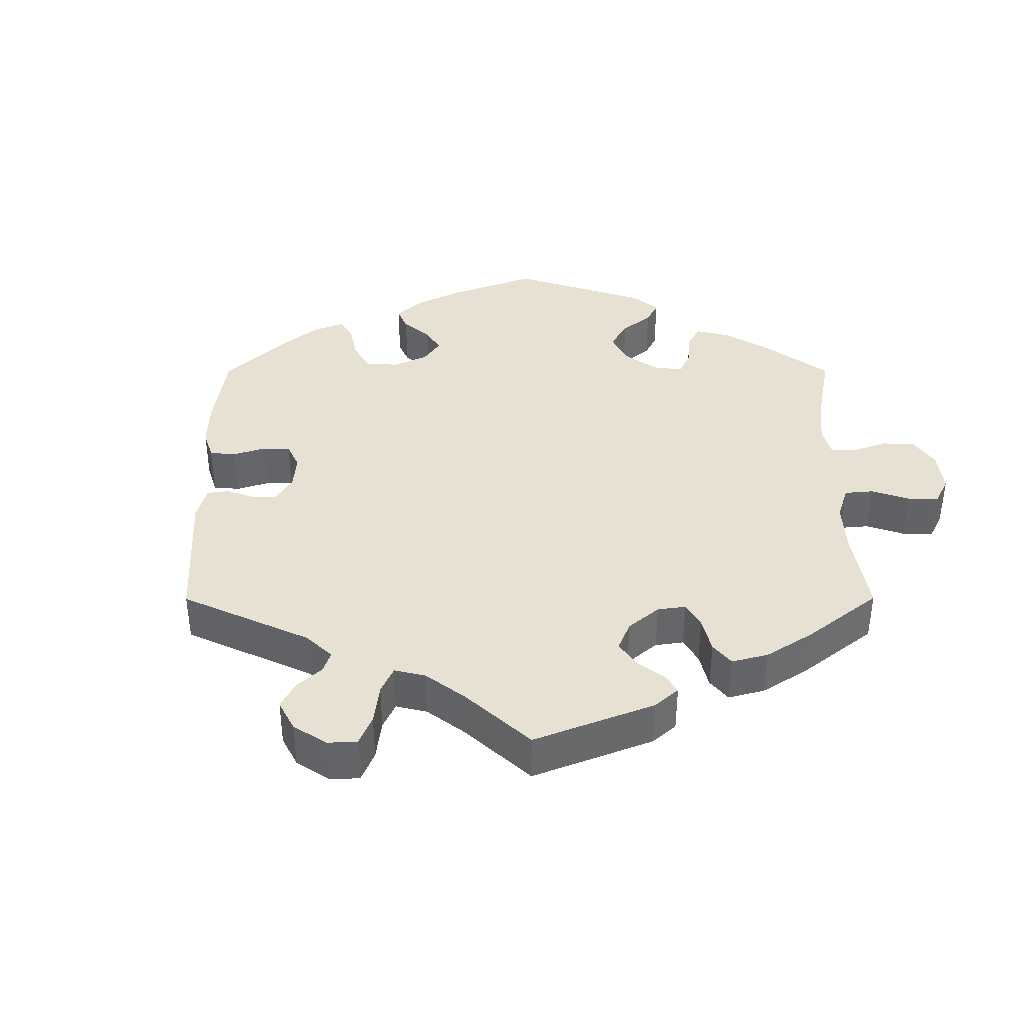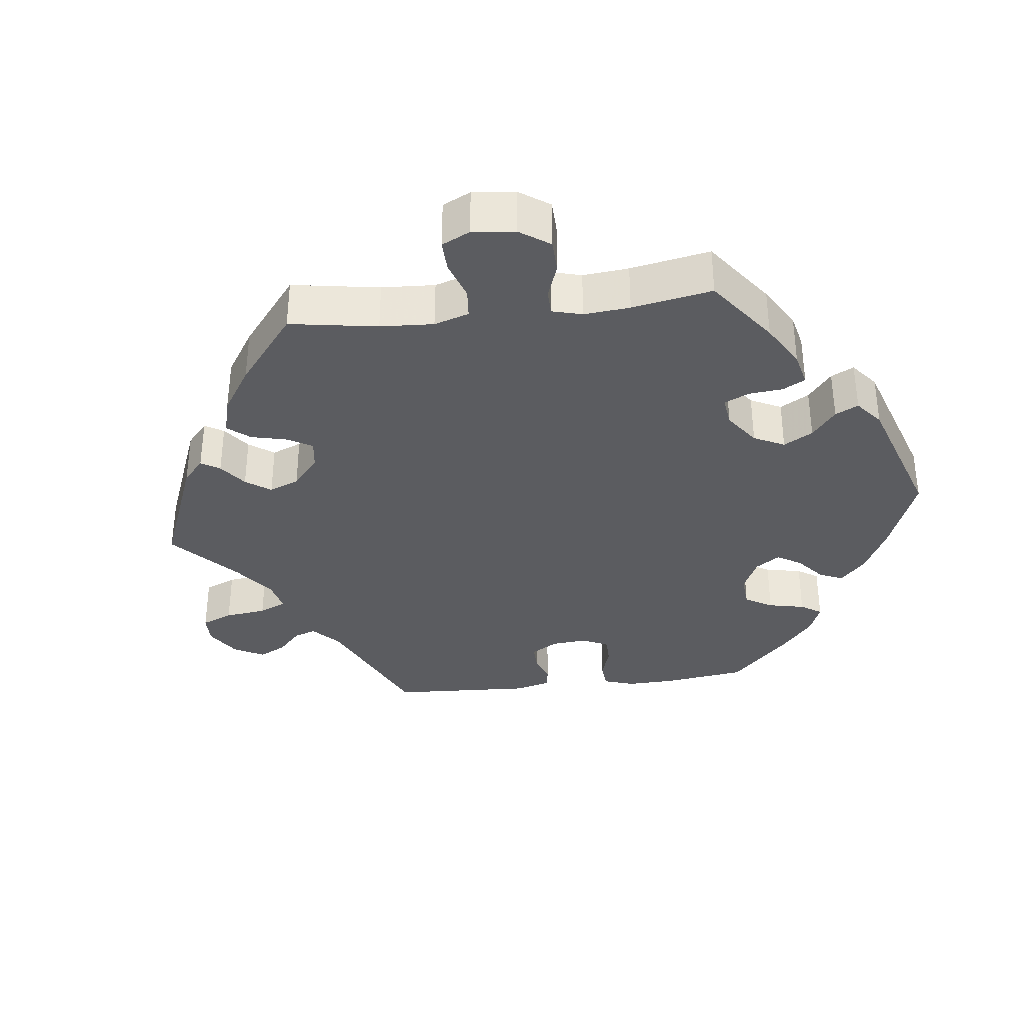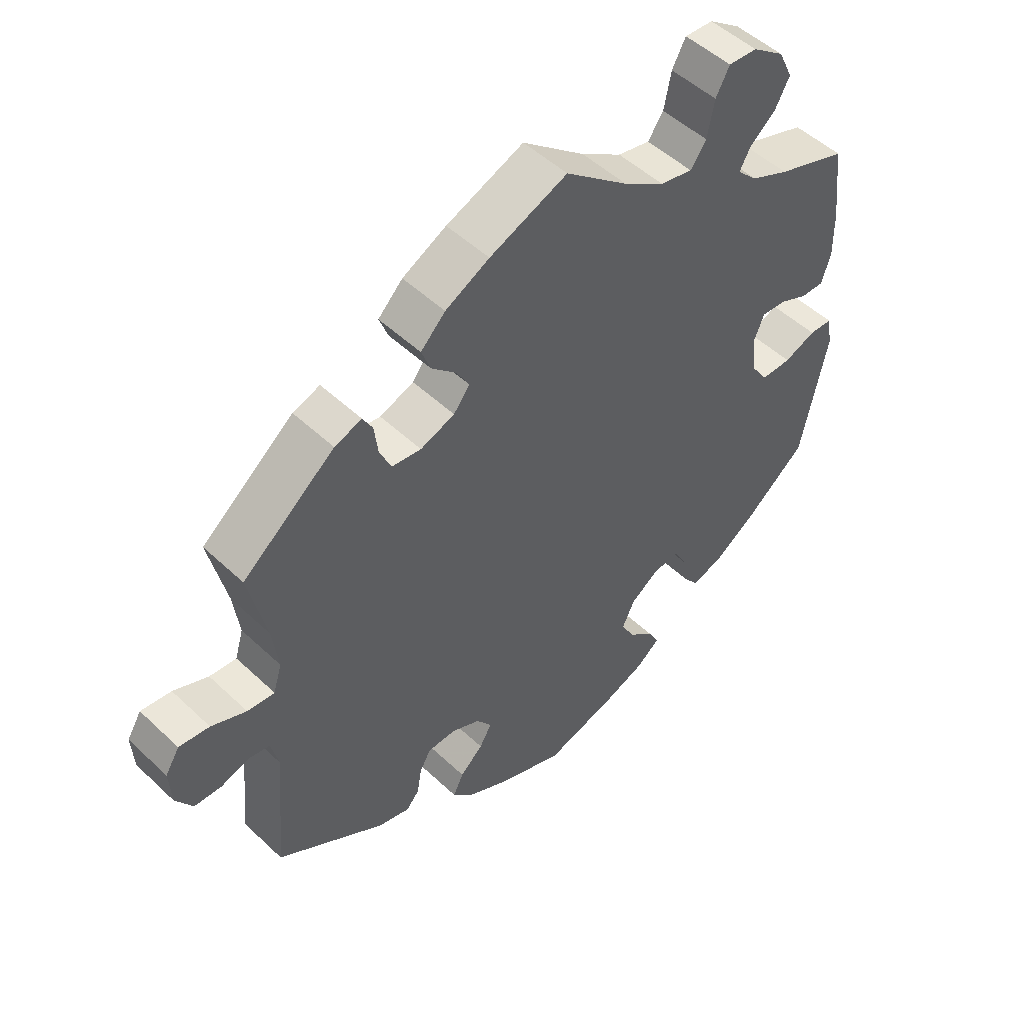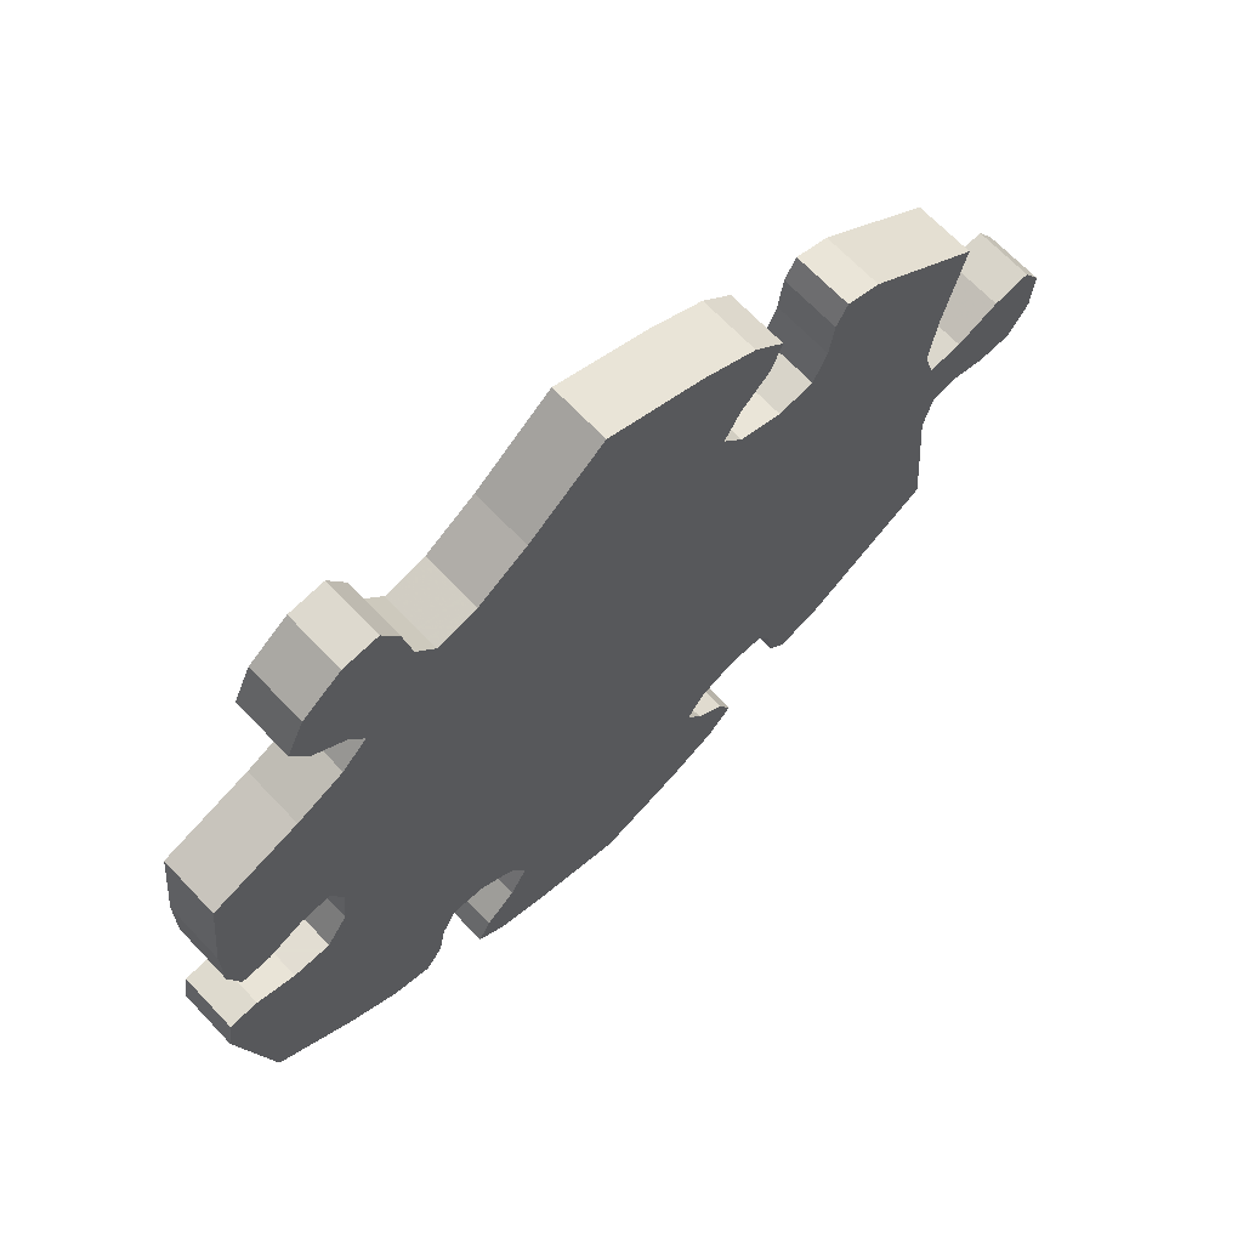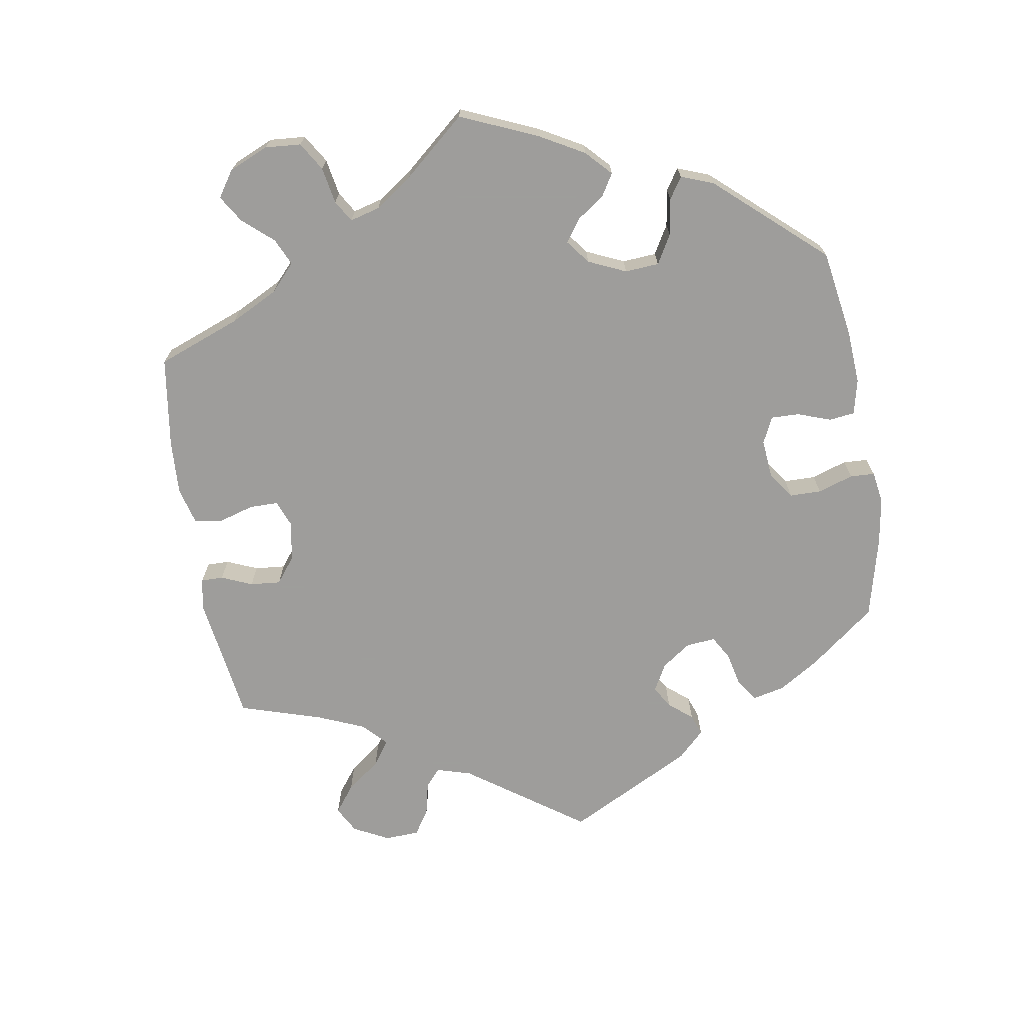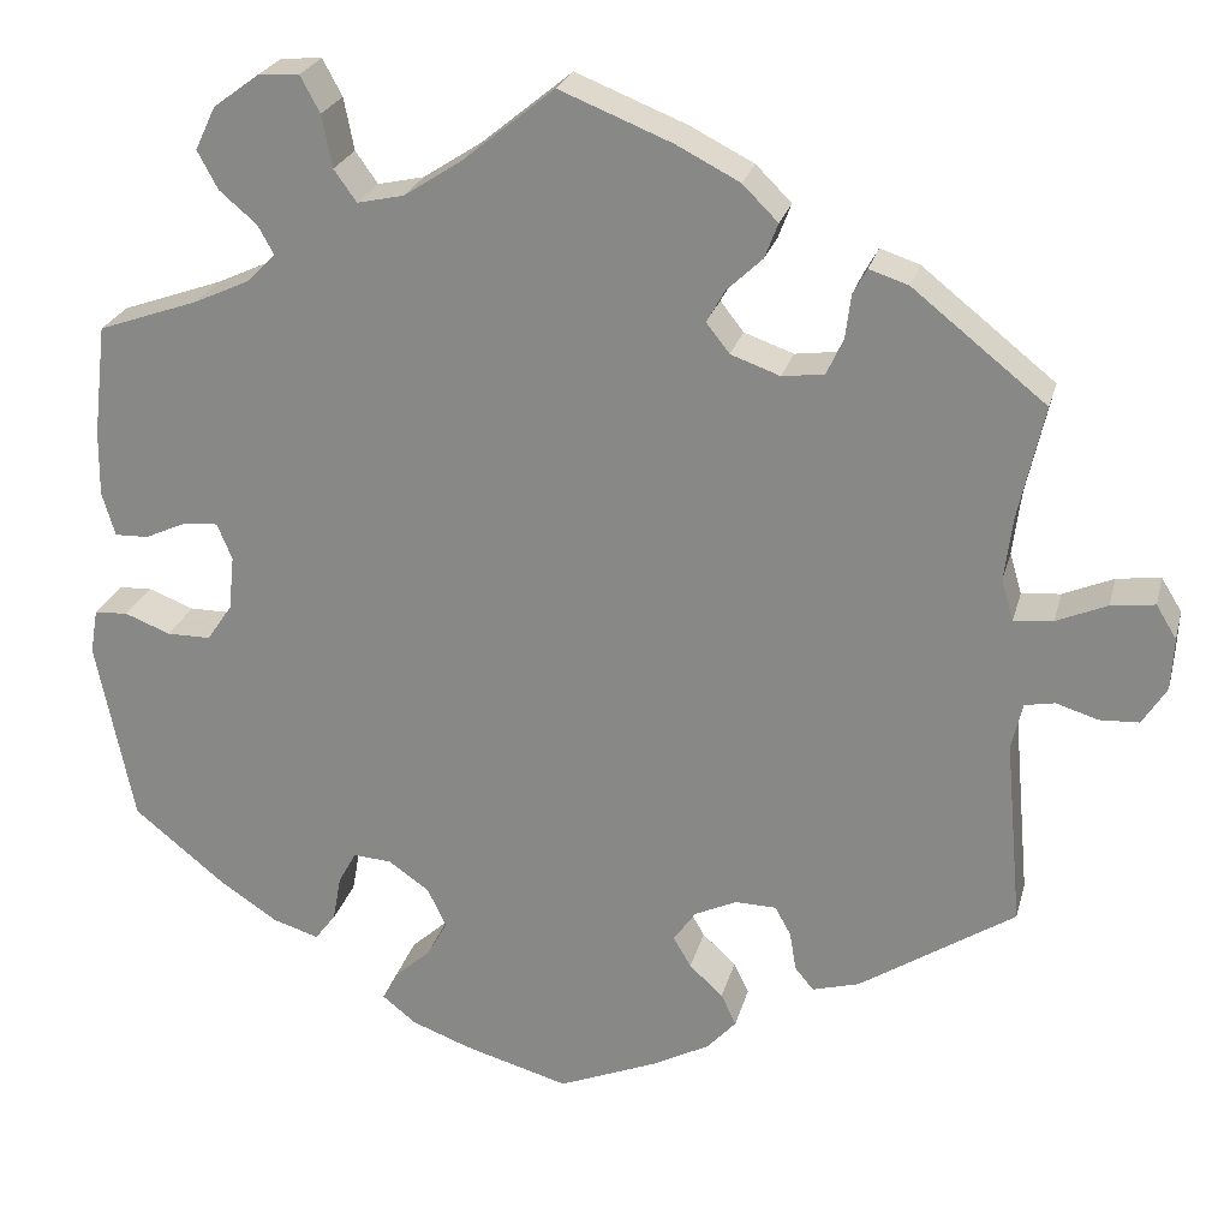
<metadata>
{"format":"obj","ext":"obj","renderer":"f3d","projection":"perspective","resolution":1024,"background":"white","views":[{"elev":38.8,"azim":-60.1,"up":"+Y"},{"elev":-35.0,"azim":36.8,"up":"+Y"},{"elev":50.6,"azim":-44.2,"up":"+Z"},{"elev":68.1,"azim":136.4,"up":"+Z"},{"elev":-70.7,"azim":69.4,"up":"+Y"},{"elev":24.3,"azim":-166.2,"up":"+Z"}]}
</metadata>
<code>
v 0.097 0.07 0.499
v 0.16 0.07 0.458
v 0.21 0.07 0.447
v 0.234 0.07 0.481
v 0.245 0.07 0.537
v 0.266 0.07 0.576
v 0.31 0.07 0.573
v 0.359 0.07 0.537
v 0.381 0.07 0.491
v 0.359 0.07 0.45
v 0.319 0.07 0.416
v 0.302 0.07 0.385
v 0.333 0.07 0.354
v 0.392 0.07 0.327
v 0.5 0.07 0.289
v 0.514 0.07 0.17
v 0.515 0.07 0.099
v 0.501 0.07 0.052
v 0.465 0.07 0.053
v 0.421 0.07 0.073
v 0.383 0.07 0.076
v 0.367 0.07 0.037
v 0.373 0.07 -0.021
v 0.4 0.07 -0.061
v 0.447 0.07 -0.061
v 0.496 0.07 -0.042
v 0.532 0.07 -0.044
v 0.54 0.07 -0.092
v 0.5 0.07 -0.289
v 0.403 0.07 -0.368
v 0.34 0.07 -0.41
v 0.291 0.07 -0.425
v 0.269 0.07 -0.396
v 0.26 0.07 -0.347
v 0.241 0.07 -0.312
v 0.2 0.07 -0.315
v 0.156 0.07 -0.346
v 0.136 0.07 -0.388
v 0.158 0.07 -0.427
v 0.197 0.07 -0.462
v 0.213 0.07 -0.493
v 0.177 0.07 -0.522
v 0.113 0.07 -0.546
v 0.001 0.07 -0.578
v -0.107 0.07 -0.534
v -0.167 0.07 -0.502
v -0.198 0.07 -0.468
v -0.182 0.07 -0.434
v -0.146 0.07 -0.401
v -0.127 0.07 -0.368
v -0.151 0.07 -0.334
v -0.196 0.07 -0.313
v -0.24 0.07 -0.314
v -0.257 0.07 -0.345
v -0.264 0.07 -0.387
v -0.284 0.07 -0.411
v -0.334 0.07 -0.397
v -0.501 0.07 -0.289
v -0.483 0.07 -0.089
v -0.495 0.07 -0.039
v -0.527 0.07 -0.033
v -0.572 0.07 -0.047
v -0.614 0.07 -0.045
v -0.64 0.07 -0.004
v -0.643 0.07 0.052
v -0.621 0.07 0.088
v -0.574 0.07 0.082
v -0.52 0.07 0.059
v -0.478 0.07 0.055
v -0.465 0.07 0.099
v -0.474 0.07 0.169
v -0.501 0.07 0.289
v -0.358 0.07 0.403
v -0.316 0.07 0.417
v -0.301 0.07 0.39
v -0.295 0.07 0.343
v -0.277 0.07 0.304
v -0.232 0.07 0.298
v -0.179 0.07 0.317
v -0.154 0.07 0.349
v -0.174 0.07 0.384
v -0.212 0.07 0.42
v -0.226 0.07 0.457
v -0.188 0.07 0.495
v -0.12 0.07 0.53
v 0 0.07 0.578
v 0.097 0 0.499
v 0.16 0 0.458
v 0.21 0 0.447
v 0.234 0 0.481
v 0.245 0 0.537
v 0.266 0 0.576
v 0.31 0 0.573
v 0.359 0 0.537
v 0.381 0 0.491
v 0.359 0 0.45
v 0.319 0 0.416
v 0.302 0 0.385
v 0.333 0 0.354
v 0.392 0 0.327
v 0.5 0 0.289
v 0.514 0 0.17
v 0.515 0 0.099
v 0.501 0 0.052
v 0.465 0 0.053
v 0.421 0 0.073
v 0.383 0 0.076
v 0.367 0 0.037
v 0.373 0 -0.021
v 0.4 0 -0.061
v 0.447 0 -0.061
v 0.496 0 -0.042
v 0.532 0 -0.044
v 0.54 0 -0.092
v 0.5 0 -0.289
v 0.403 0 -0.368
v 0.34 0 -0.41
v 0.291 0 -0.425
v 0.269 0 -0.396
v 0.26 0 -0.347
v 0.241 0 -0.312
v 0.2 0 -0.315
v 0.156 0 -0.346
v 0.136 0 -0.388
v 0.158 0 -0.427
v 0.197 0 -0.462
v 0.213 0 -0.493
v 0.177 0 -0.522
v 0.113 0 -0.546
v 0.001 0 -0.578
v -0.107 0 -0.534
v -0.167 0 -0.502
v -0.198 0 -0.468
v -0.182 0 -0.434
v -0.146 0 -0.401
v -0.127 0 -0.368
v -0.151 0 -0.334
v -0.196 0 -0.313
v -0.24 0 -0.314
v -0.257 0 -0.345
v -0.264 0 -0.387
v -0.284 0 -0.411
v -0.334 0 -0.397
v -0.501 0 -0.289
v -0.483 0 -0.089
v -0.495 0 -0.039
v -0.527 0 -0.033
v -0.572 0 -0.047
v -0.614 0 -0.045
v -0.64 0 -0.004
v -0.643 0 0.052
v -0.621 0 0.088
v -0.574 0 0.082
v -0.52 0 0.059
v -0.478 0 0.055
v -0.465 0 0.099
v -0.474 0 0.169
v -0.501 0 0.289
v -0.358 0 0.403
v -0.316 0 0.417
v -0.301 0 0.39
v -0.295 0 0.343
v -0.277 0 0.304
v -0.232 0 0.298
v -0.179 0 0.317
v -0.154 0 0.349
v -0.174 0 0.384
v -0.212 0 0.42
v -0.226 0 0.457
v -0.188 0 0.495
v -0.12 0 0.53
v 0 0 0.578
f 85 86 1
f 84 85 1 2
f 81 82 83 84
f 80 81 84 2
f 79 80 2 3
f 78 79 3
f 73 74 75 76
f 71 72 73 76
f 70 71 76 77
f 69 70 77 78
f 65 66 67 68
f 65 68 69
f 64 65 69
f 61 62 63 64
f 60 61 64 69
f 59 60 69 78
f 54 55 56 57
f 53 54 57 58
f 52 53 58 59
f 46 47 48 49
f 46 49 50
f 45 46 50
f 44 45 50
f 43 44 50
f 42 43 50 51
f 39 40 41 42
f 38 39 42 51
f 31 32 33 34
f 31 34 35
f 30 31 35
f 29 30 35
f 28 29 35 36
f 25 26 27 28
f 24 25 28 36
f 17 18 19 20
f 17 20 21
f 14 15 16 17
f 13 14 17 21
f 12 13 21 22
f 8 9 10 11
f 8 11 12
f 7 8 12
f 4 5 6 7
f 3 4 7 12
f 37 38 51 52
f 23 24 36 37
f 37 52 59 78
f 22 23 37 78
f 3 12 22 78
f 87 172 171
f 88 87 171 170
f 170 169 168 167
f 88 170 167 166
f 89 88 166 165
f 89 165 164
f 162 161 160 159
f 162 159 158 157
f 163 162 157 156
f 164 163 156 155
f 154 153 152 151
f 155 154 151
f 155 151 150
f 150 149 148 147
f 155 150 147 146
f 164 155 146 145
f 143 142 141 140
f 144 143 140 139
f 145 144 139 138
f 135 134 133 132
f 136 135 132
f 136 132 131
f 136 131 130
f 136 130 129
f 137 136 129 128
f 128 127 126 125
f 137 128 125 124
f 120 119 118 117
f 121 120 117
f 121 117 116
f 121 116 115
f 122 121 115 114
f 114 113 112 111
f 122 114 111 110
f 106 105 104 103
f 107 106 103
f 103 102 101 100
f 107 103 100 99
f 108 107 99 98
f 97 96 95 94
f 98 97 94
f 98 94 93
f 93 92 91 90
f 98 93 90 89
f 138 137 124 123
f 123 122 110 109
f 164 145 138 123
f 164 123 109 108
f 164 108 98 89
f 1 87 88 2
f 2 88 89 3
f 3 89 90 4
f 4 90 91 5
f 5 91 92 6
f 6 92 93 7
f 7 93 94 8
f 8 94 95 9
f 9 95 96 10
f 10 96 97 11
f 11 97 98 12
f 12 98 99 13
f 13 99 100 14
f 14 100 101 15
f 15 101 102 16
f 16 102 103 17
f 17 103 104 18
f 18 104 105 19
f 19 105 106 20
f 20 106 107 21
f 21 107 108 22
f 22 108 109 23
f 23 109 110 24
f 24 110 111 25
f 25 111 112 26
f 26 112 113 27
f 27 113 114 28
f 28 114 115 29
f 29 115 116 30
f 30 116 117 31
f 31 117 118 32
f 32 118 119 33
f 33 119 120 34
f 34 120 121 35
f 35 121 122 36
f 36 122 123 37
f 37 123 124 38
f 38 124 125 39
f 39 125 126 40
f 40 126 127 41
f 41 127 128 42
f 42 128 129 43
f 43 129 130 44
f 44 130 131 45
f 45 131 132 46
f 46 132 133 47
f 47 133 134 48
f 48 134 135 49
f 49 135 136 50
f 50 136 137 51
f 51 137 138 52
f 52 138 139 53
f 53 139 140 54
f 54 140 141 55
f 55 141 142 56
f 56 142 143 57
f 57 143 144 58
f 58 144 145 59
f 59 145 146 60
f 60 146 147 61
f 61 147 148 62
f 62 148 149 63
f 63 149 150 64
f 64 150 151 65
f 65 151 152 66
f 66 152 153 67
f 67 153 154 68
f 68 154 155 69
f 69 155 156 70
f 70 156 157 71
f 71 157 158 72
f 72 158 159 73
f 73 159 160 74
f 74 160 161 75
f 75 161 162 76
f 76 162 163 77
f 77 163 164 78
f 78 164 165 79
f 79 165 166 80
f 80 166 167 81
f 81 167 168 82
f 82 168 169 83
f 83 169 170 84
f 84 170 171 85
f 85 171 172 86
f 86 172 87 1

</code>
